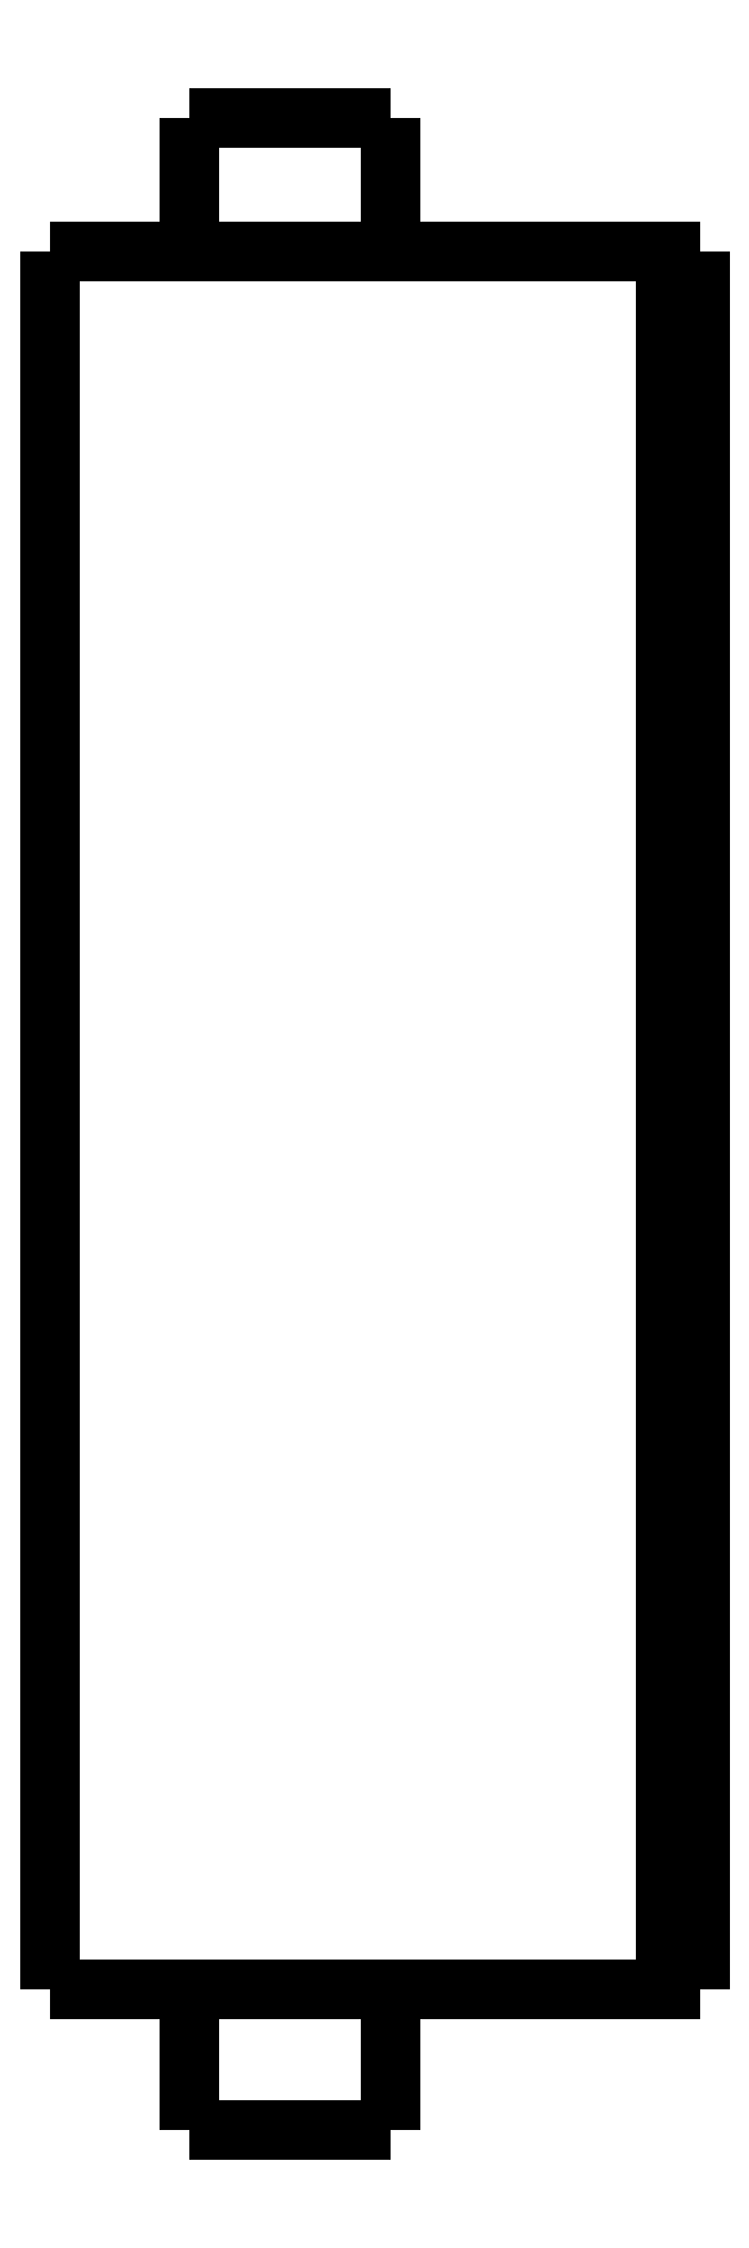
<metadata>
{"format":"dxf","ext":"dxf","renderer":"ezdxf+matplotlib","layout":"modelspace","background":"white","min_lineweight":24,"dpi":150}
</metadata>
<code>
0
SECTION
2
ENTITIES
0
LWPOLYLINE
8
0
90
51
70
0
10
0
20
54.9
10
0
20
53.88
10
0
20
52.87
10
0
20
51.85
10
0
20
50.84
10
0
20
49.82
10
0
20
48.8
10
0
20
47.79
10
0
20
46.77
10
0
20
45.76
10
0
20
44.74
10
0
20
43.72
10
0
20
42.71
10
0
20
41.69
10
0
20
40.68
10
0
20
39.66
10
0
20
38.64
10
0
20
37.63
10
0
20
36.61
10
0
20
35.6
10
0
20
34.58
10
0
20
33.56
10
0
20
32.55
10
0
20
31.53
10
0
20
30.52
10
0
20
29.5
10
0
20
28.48
10
0
20
27.47
10
0
20
26.45
10
0
20
25.44
10
0
20
24.42
10
0
20
23.4
10
0
20
22.39
10
0
20
21.37
10
0
20
20.36
10
0
20
19.34
10
0
20
18.32
10
0
20
17.31
10
0
20
16.29
10
0
20
15.28
10
0
20
14.26
10
0
20
13.24
10
0
20
12.23
10
0
20
11.21
10
0
20
10.2
10
0
20
9.18
10
0
20
8.164
10
0
20
7.148
10
0
20
6.132
10
0
20
5.116
10
0
20
4.1
0
LWPOLYLINE
8
0
90
51
70
0
10
4.05
20
4.1
10
4.05
20
4.018
10
4.05
20
3.936
10
4.05
20
3.854
10
4.05
20
3.772
10
4.05
20
3.69
10
4.05
20
3.608
10
4.05
20
3.526
10
4.05
20
3.444
10
4.05
20
3.362
10
4.05
20
3.28
10
4.05
20
3.198
10
4.05
20
3.116
10
4.05
20
3.034
10
4.05
20
2.952
10
4.05
20
2.87
10
4.05
20
2.788
10
4.05
20
2.706
10
4.05
20
2.624
10
4.05
20
2.542
10
4.05
20
2.46
10
4.05
20
2.378
10
4.05
20
2.296
10
4.05
20
2.214
10
4.05
20
2.132
10
4.05
20
2.05
10
4.05
20
1.968
10
4.05
20
1.886
10
4.05
20
1.804
10
4.05
20
1.722
10
4.05
20
1.64
10
4.05
20
1.558
10
4.05
20
1.476
10
4.05
20
1.394
10
4.05
20
1.312
10
4.05
20
1.23
10
4.05
20
1.148
10
4.05
20
1.066
10
4.05
20
0.984
10
4.05
20
0.902
10
4.05
20
0.82
10
4.05
20
0.738
10
4.05
20
0.656
10
4.05
20
0.574
10
4.05
20
0.492
10
4.05
20
0.41
10
4.05
20
0.328
10
4.05
20
0.246
10
4.05
20
0.164
10
4.05
20
0.082
10
4.05
20
0
0
LWPOLYLINE
8
0
90
51
70
0
10
9.95
20
4.1
10
9.95
20
4.018
10
9.95
20
3.936
10
9.95
20
3.854
10
9.95
20
3.772
10
9.95
20
3.69
10
9.95
20
3.608
10
9.95
20
3.526
10
9.95
20
3.444
10
9.95
20
3.362
10
9.95
20
3.28
10
9.95
20
3.198
10
9.95
20
3.116
10
9.95
20
3.034
10
9.95
20
2.952
10
9.95
20
2.87
10
9.95
20
2.788
10
9.95
20
2.706
10
9.95
20
2.624
10
9.95
20
2.542
10
9.95
20
2.46
10
9.95
20
2.378
10
9.95
20
2.296
10
9.95
20
2.214
10
9.95
20
2.132
10
9.95
20
2.05
10
9.95
20
1.968
10
9.95
20
1.886
10
9.95
20
1.804
10
9.95
20
1.722
10
9.95
20
1.64
10
9.95
20
1.558
10
9.95
20
1.476
10
9.95
20
1.394
10
9.95
20
1.312
10
9.95
20
1.23
10
9.95
20
1.148
10
9.95
20
1.066
10
9.95
20
0.984
10
9.95
20
0.902
10
9.95
20
0.82
10
9.95
20
0.738
10
9.95
20
0.656
10
9.95
20
0.574
10
9.95
20
0.492
10
9.95
20
0.41
10
9.95
20
0.328
10
9.95
20
0.246
10
9.95
20
0.164
10
9.95
20
0.082
10
9.95
20
0
0
LWPOLYLINE
8
0
90
51
70
0
10
4.05
20
58.8
10
4.05
20
58.72
10
4.05
20
58.64
10
4.05
20
58.57
10
4.05
20
58.49
10
4.05
20
58.41
10
4.05
20
58.33
10
4.05
20
58.25
10
4.05
20
58.18
10
4.05
20
58.1
10
4.05
20
58.02
10
4.05
20
57.94
10
4.05
20
57.86
10
4.05
20
57.79
10
4.05
20
57.71
10
4.05
20
57.63
10
4.05
20
57.55
10
4.05
20
57.47
10
4.05
20
57.4
10
4.05
20
57.32
10
4.05
20
57.24
10
4.05
20
57.16
10
4.05
20
57.08
10
4.05
20
57.01
10
4.05
20
56.93
10
4.05
20
56.85
10
4.05
20
56.77
10
4.05
20
56.69
10
4.05
20
56.62
10
4.05
20
56.54
10
4.05
20
56.46
10
4.05
20
56.38
10
4.05
20
56.3
10
4.05
20
56.23
10
4.05
20
56.15
10
4.05
20
56.07
10
4.05
20
55.99
10
4.05
20
55.91
10
4.05
20
55.84
10
4.05
20
55.76
10
4.05
20
55.68
10
4.05
20
55.6
10
4.05
20
55.52
10
4.05
20
55.45
10
4.05
20
55.37
10
4.05
20
55.29
10
4.05
20
55.21
10
4.05
20
55.13
10
4.05
20
55.06
10
4.05
20
54.98
10
4.05
20
54.9
0
LWPOLYLINE
8
0
90
51
70
0
10
9.95
20
58.8
10
9.95
20
58.72
10
9.95
20
58.64
10
9.95
20
58.57
10
9.95
20
58.49
10
9.95
20
58.41
10
9.95
20
58.33
10
9.95
20
58.25
10
9.95
20
58.18
10
9.95
20
58.1
10
9.95
20
58.02
10
9.95
20
57.94
10
9.95
20
57.86
10
9.95
20
57.79
10
9.95
20
57.71
10
9.95
20
57.63
10
9.95
20
57.55
10
9.95
20
57.47
10
9.95
20
57.4
10
9.95
20
57.32
10
9.95
20
57.24
10
9.95
20
57.16
10
9.95
20
57.08
10
9.95
20
57.01
10
9.95
20
56.93
10
9.95
20
56.85
10
9.95
20
56.77
10
9.95
20
56.69
10
9.95
20
56.62
10
9.95
20
56.54
10
9.95
20
56.46
10
9.95
20
56.38
10
9.95
20
56.3
10
9.95
20
56.23
10
9.95
20
56.15
10
9.95
20
56.07
10
9.95
20
55.99
10
9.95
20
55.91
10
9.95
20
55.84
10
9.95
20
55.76
10
9.95
20
55.68
10
9.95
20
55.6
10
9.95
20
55.52
10
9.95
20
55.45
10
9.95
20
55.37
10
9.95
20
55.29
10
9.95
20
55.21
10
9.95
20
55.13
10
9.95
20
55.06
10
9.95
20
54.98
10
9.95
20
54.9
0
LWPOLYLINE
8
0
90
51
70
0
10
0
20
54.9
10
0.03748
20
54.9
10
0.07495
20
54.9
10
0.1124
20
54.9
10
0.1814
20
54.9
10
0.2924
20
54.9
10
0.4034
20
54.9
10
0.5144
20
54.9
10
0.6848
20
54.9
10
0.8651
20
54.9
10
1.045
20
54.9
10
1.243
20
54.9
10
1.486
20
54.9
10
1.729
20
54.9
10
1.971
20
54.9
10
2.252
20
54.9
10
2.548
20
54.9
10
2.844
20
54.9
10
3.145
20
54.9
10
3.483
20
54.9
10
3.82
20
54.9
10
4.158
20
54.9
10
4.512
20
54.9
10
4.878
20
54.9
10
5.245
20
54.9
10
5.611
20
54.9
10
5.993
20
54.9
10
6.374
20
54.9
10
6.755
20
54.9
10
7.137
20
54.9
10
7.518
20
54.9
10
7.9
20
54.9
10
8.281
20
54.9
10
8.651
20
54.9
10
9.018
20
54.9
10
9.385
20
54.9
10
9.745
20
54.9
10
10.08
20
54.9
10
10.42
20
54.9
10
10.76
20
54.9
10
11.07
20
54.9
10
11.37
20
54.9
10
11.67
20
54.9
10
11.96
20
54.9
10
12.2
20
54.9
10
12.45
20
54.9
10
12.69
20
54.9
10
12.9
20
54.9
10
13.08
20
54.9
10
13.27
20
54.9
10
13.45
20
54.9
0
LWPOLYLINE
8
0
90
51
70
0
10
0
20
4.1
10
0.03748
20
4.1
10
0.07495
20
4.1
10
0.1124
20
4.1
10
0.1814
20
4.1
10
0.2924
20
4.1
10
0.4034
20
4.1
10
0.5144
20
4.1
10
0.6848
20
4.1
10
0.8651
20
4.1
10
1.045
20
4.1
10
1.243
20
4.1
10
1.486
20
4.1
10
1.729
20
4.1
10
1.971
20
4.1
10
2.252
20
4.1
10
2.548
20
4.1
10
2.844
20
4.1
10
3.145
20
4.1
10
3.483
20
4.1
10
3.82
20
4.1
10
4.158
20
4.1
10
4.512
20
4.1
10
4.878
20
4.1
10
5.245
20
4.1
10
5.611
20
4.1
10
5.993
20
4.1
10
6.374
20
4.1
10
6.755
20
4.1
10
7.137
20
4.1
10
7.518
20
4.1
10
7.9
20
4.1
10
8.281
20
4.1
10
8.651
20
4.1
10
9.018
20
4.1
10
9.385
20
4.1
10
9.745
20
4.1
10
10.08
20
4.1
10
10.42
20
4.1
10
10.76
20
4.1
10
11.07
20
4.1
10
11.37
20
4.1
10
11.67
20
4.1
10
11.96
20
4.1
10
12.2
20
4.1
10
12.45
20
4.1
10
12.69
20
4.1
10
12.9
20
4.1
10
13.08
20
4.1
10
13.27
20
4.1
10
13.45
20
4.1
0
LWPOLYLINE
8
0
90
51
70
0
10
19
20
54.9
10
19
20
53.88
10
19
20
52.87
10
19
20
51.85
10
19
20
50.84
10
19
20
49.82
10
19
20
48.8
10
19
20
47.79
10
19
20
46.77
10
19
20
45.76
10
19
20
44.74
10
19
20
43.72
10
19
20
42.71
10
19
20
41.69
10
19
20
40.68
10
19
20
39.66
10
19
20
38.64
10
19
20
37.63
10
19
20
36.61
10
19
20
35.6
10
19
20
34.58
10
19
20
33.56
10
19
20
32.55
10
19
20
31.53
10
19
20
30.52
10
19
20
29.5
10
19
20
28.48
10
19
20
27.47
10
19
20
26.45
10
19
20
25.44
10
19
20
24.42
10
19
20
23.4
10
19
20
22.39
10
19
20
21.37
10
19
20
20.36
10
19
20
19.34
10
19
20
18.32
10
19
20
17.31
10
19
20
16.29
10
19
20
15.28
10
19
20
14.26
10
19
20
13.24
10
19
20
12.23
10
19
20
11.21
10
19
20
10.2
10
19
20
9.18
10
19
20
8.164
10
19
20
7.148
10
19
20
6.132
10
19
20
5.116
10
19
20
4.1
0
LWPOLYLINE
8
0
90
51
70
0
10
15.29
20
4.1
10
15.35
20
4.1
10
15.4
20
4.1
10
15.45
20
4.1
10
15.51
20
4.1
10
15.56
20
4.1
10
15.62
20
4.1
10
15.67
20
4.1
10
15.72
20
4.1
10
15.78
20
4.1
10
15.83
20
4.1
10
15.89
20
4.1
10
15.94
20
4.1
10
16
20
4.1
10
16.05
20
4.1
10
16.1
20
4.1
10
16.16
20
4.1
10
16.21
20
4.1
10
16.27
20
4.1
10
16.32
20
4.1
10
16.37
20
4.1
10
16.43
20
4.1
10
16.48
20
4.1
10
16.54
20
4.1
10
16.59
20
4.1
10
16.65
20
4.1
10
16.7
20
4.1
10
16.75
20
4.1
10
16.81
20
4.1
10
16.86
20
4.1
10
16.92
20
4.1
10
16.97
20
4.1
10
17.02
20
4.1
10
17.08
20
4.1
10
17.13
20
4.1
10
17.19
20
4.1
10
17.24
20
4.1
10
17.3
20
4.1
10
17.35
20
4.1
10
17.4
20
4.1
10
17.46
20
4.1
10
17.51
20
4.1
10
17.57
20
4.1
10
17.62
20
4.1
10
17.67
20
4.1
10
17.73
20
4.1
10
17.78
20
4.1
10
17.84
20
4.1
10
17.89
20
4.1
10
17.95
20
4.1
10
18
20
4.1
0
LWPOLYLINE
8
0
90
51
70
0
10
18
20
4.1
10
18
20
5.116
10
18
20
6.132
10
18
20
7.148
10
18
20
8.164
10
18
20
9.18
10
18
20
10.2
10
18
20
11.21
10
18
20
12.23
10
18
20
13.24
10
18
20
14.26
10
18
20
15.28
10
18
20
16.29
10
18
20
17.31
10
18
20
18.32
10
18
20
19.34
10
18
20
20.36
10
18
20
21.37
10
18
20
22.39
10
18
20
23.4
10
18
20
24.42
10
18
20
25.44
10
18
20
26.45
10
18
20
27.47
10
18
20
28.48
10
18
20
29.5
10
18
20
30.52
10
18
20
31.53
10
18
20
32.55
10
18
20
33.56
10
18
20
34.58
10
18
20
35.6
10
18
20
36.61
10
18
20
37.63
10
18
20
38.64
10
18
20
39.66
10
18
20
40.68
10
18
20
41.69
10
18
20
42.71
10
18
20
43.72
10
18
20
44.74
10
18
20
45.76
10
18
20
46.77
10
18
20
47.79
10
18
20
48.8
10
18
20
49.82
10
18
20
50.84
10
18
20
51.85
10
18
20
52.87
10
18
20
53.88
10
18
20
54.9
0
LWPOLYLINE
8
0
90
51
70
0
10
15.29
20
54.9
10
15.35
20
54.9
10
15.4
20
54.9
10
15.45
20
54.9
10
15.51
20
54.9
10
15.56
20
54.9
10
15.62
20
54.9
10
15.67
20
54.9
10
15.72
20
54.9
10
15.78
20
54.9
10
15.83
20
54.9
10
15.89
20
54.9
10
15.94
20
54.9
10
16
20
54.9
10
16.05
20
54.9
10
16.1
20
54.9
10
16.16
20
54.9
10
16.21
20
54.9
10
16.27
20
54.9
10
16.32
20
54.9
10
16.37
20
54.9
10
16.43
20
54.9
10
16.48
20
54.9
10
16.54
20
54.9
10
16.59
20
54.9
10
16.65
20
54.9
10
16.7
20
54.9
10
16.75
20
54.9
10
16.81
20
54.9
10
16.86
20
54.9
10
16.92
20
54.9
10
16.97
20
54.9
10
17.02
20
54.9
10
17.08
20
54.9
10
17.13
20
54.9
10
17.19
20
54.9
10
17.24
20
54.9
10
17.3
20
54.9
10
17.35
20
54.9
10
17.4
20
54.9
10
17.46
20
54.9
10
17.51
20
54.9
10
17.57
20
54.9
10
17.62
20
54.9
10
17.67
20
54.9
10
17.73
20
54.9
10
17.78
20
54.9
10
17.84
20
54.9
10
17.89
20
54.9
10
17.95
20
54.9
10
18
20
54.9
0
LWPOLYLINE
8
0
90
51
70
0
10
13.45
20
54.9
10
13.47
20
54.9
10
13.49
20
54.9
10
13.51
20
54.9
10
13.53
20
54.9
10
13.55
20
54.9
10
13.58
20
54.9
10
13.6
20
54.9
10
13.63
20
54.9
10
13.65
20
54.9
10
13.68
20
54.9
10
13.71
20
54.9
10
13.74
20
54.9
10
13.77
20
54.9
10
13.8
20
54.9
10
13.83
20
54.9
10
13.86
20
54.9
10
13.9
20
54.9
10
13.93
20
54.9
10
13.96
20
54.9
10
14
20
54.9
10
14.04
20
54.9
10
14.07
20
54.9
10
14.11
20
54.9
10
14.15
20
54.9
10
14.19
20
54.9
10
14.23
20
54.9
10
14.27
20
54.9
10
14.31
20
54.9
10
14.35
20
54.9
10
14.39
20
54.9
10
14.43
20
54.9
10
14.47
20
54.9
10
14.52
20
54.9
10
14.56
20
54.9
10
14.6
20
54.9
10
14.65
20
54.9
10
14.69
20
54.9
10
14.74
20
54.9
10
14.78
20
54.9
10
14.83
20
54.9
10
14.87
20
54.9
10
14.92
20
54.9
10
14.97
20
54.9
10
15.01
20
54.9
10
15.06
20
54.9
10
15.1
20
54.9
10
15.15
20
54.9
10
15.2
20
54.9
10
15.24
20
54.9
10
15.29
20
54.9
0
LWPOLYLINE
8
0
90
51
70
0
10
18
20
54.9
10
18.02
20
54.9
10
18.04
20
54.9
10
18.06
20
54.9
10
18.08
20
54.9
10
18.1
20
54.9
10
18.12
20
54.9
10
18.14
20
54.9
10
18.16
20
54.9
10
18.18
20
54.9
10
18.2
20
54.9
10
18.22
20
54.9
10
18.24
20
54.9
10
18.26
20
54.9
10
18.28
20
54.9
10
18.3
20
54.9
10
18.32
20
54.9
10
18.34
20
54.9
10
18.36
20
54.9
10
18.38
20
54.9
10
18.4
20
54.9
10
18.42
20
54.9
10
18.44
20
54.9
10
18.46
20
54.9
10
18.48
20
54.9
10
18.5
20
54.9
10
18.52
20
54.9
10
18.54
20
54.9
10
18.56
20
54.9
10
18.58
20
54.9
10
18.6
20
54.9
10
18.62
20
54.9
10
18.64
20
54.9
10
18.66
20
54.9
10
18.68
20
54.9
10
18.7
20
54.9
10
18.72
20
54.9
10
18.74
20
54.9
10
18.76
20
54.9
10
18.78
20
54.9
10
18.8
20
54.9
10
18.82
20
54.9
10
18.84
20
54.9
10
18.86
20
54.9
10
18.88
20
54.9
10
18.9
20
54.9
10
18.92
20
54.9
10
18.94
20
54.9
10
18.96
20
54.9
10
18.98
20
54.9
10
19
20
54.9
0
LWPOLYLINE
8
0
90
51
70
0
10
19
20
4.1
10
18.98
20
4.1
10
18.96
20
4.1
10
18.94
20
4.1
10
18.92
20
4.1
10
18.9
20
4.1
10
18.88
20
4.1
10
18.86
20
4.1
10
18.84
20
4.1
10
18.82
20
4.1
10
18.8
20
4.1
10
18.78
20
4.1
10
18.76
20
4.1
10
18.74
20
4.1
10
18.72
20
4.1
10
18.7
20
4.1
10
18.68
20
4.1
10
18.66
20
4.1
10
18.64
20
4.1
10
18.62
20
4.1
10
18.6
20
4.1
10
18.58
20
4.1
10
18.56
20
4.1
10
18.54
20
4.1
10
18.52
20
4.1
10
18.5
20
4.1
10
18.48
20
4.1
10
18.46
20
4.1
10
18.44
20
4.1
10
18.42
20
4.1
10
18.4
20
4.1
10
18.38
20
4.1
10
18.36
20
4.1
10
18.34
20
4.1
10
18.32
20
4.1
10
18.3
20
4.1
10
18.28
20
4.1
10
18.26
20
4.1
10
18.24
20
4.1
10
18.22
20
4.1
10
18.2
20
4.1
10
18.18
20
4.1
10
18.16
20
4.1
10
18.14
20
4.1
10
18.12
20
4.1
10
18.1
20
4.1
10
18.08
20
4.1
10
18.06
20
4.1
10
18.04
20
4.1
10
18.02
20
4.1
10
18
20
4.1
0
LWPOLYLINE
8
0
90
51
70
0
10
15.29
20
4.1
10
15.24
20
4.1
10
15.2
20
4.1
10
15.15
20
4.1
10
15.1
20
4.1
10
15.06
20
4.1
10
15.01
20
4.1
10
14.97
20
4.1
10
14.92
20
4.1
10
14.87
20
4.1
10
14.83
20
4.1
10
14.78
20
4.1
10
14.74
20
4.1
10
14.69
20
4.1
10
14.65
20
4.1
10
14.6
20
4.1
10
14.56
20
4.1
10
14.52
20
4.1
10
14.47
20
4.1
10
14.43
20
4.1
10
14.39
20
4.1
10
14.35
20
4.1
10
14.31
20
4.1
10
14.27
20
4.1
10
14.23
20
4.1
10
14.19
20
4.1
10
14.15
20
4.1
10
14.11
20
4.1
10
14.07
20
4.1
10
14.04
20
4.1
10
14
20
4.1
10
13.96
20
4.1
10
13.93
20
4.1
10
13.9
20
4.1
10
13.86
20
4.1
10
13.83
20
4.1
10
13.8
20
4.1
10
13.77
20
4.1
10
13.74
20
4.1
10
13.71
20
4.1
10
13.68
20
4.1
10
13.65
20
4.1
10
13.63
20
4.1
10
13.6
20
4.1
10
13.58
20
4.1
10
13.55
20
4.1
10
13.53
20
4.1
10
13.51
20
4.1
10
13.49
20
4.1
10
13.47
20
4.1
10
13.45
20
4.1
0
LWPOLYLINE
8
0
90
51
70
0
10
9.95
20
0
10
9.929
20
0
10
9.909
20
0
10
9.888
20
0
10
9.85
20
0
10
9.789
20
0
10
9.728
20
0
10
9.667
20
0
10
9.574
20
0
10
9.475
20
0
10
9.377
20
0
10
9.269
20
0
10
9.138
20
0
10
9.007
20
0
10
8.877
20
0
10
8.727
20
0
10
8.571
20
0
10
8.414
20
0
10
8.255
20
0
10
8.08
20
0
10
7.906
20
0
10
7.731
20
0
10
7.551
20
0
10
7.368
20
0
10
7.184
20
0
10
7
20
0
10
6.816
20
0
10
6.632
20
0
10
6.449
20
0
10
6.269
20
0
10
6.094
20
0
10
5.92
20
0
10
5.745
20
0
10
5.586
20
0
10
5.429
20
0
10
5.273
20
0
10
5.123
20
0
10
4.993
20
0
10
4.862
20
0
10
4.731
20
0
10
4.623
20
0
10
4.525
20
0
10
4.426
20
0
10
4.333
20
0
10
4.272
20
0
10
4.211
20
0
10
4.15
20
0
10
4.112
20
0
10
4.091
20
0
10
4.071
20
0
10
4.05
20
0
0
LWPOLYLINE
8
0
90
51
70
0
10
9.95
20
58.8
10
9.929
20
58.8
10
9.909
20
58.8
10
9.888
20
58.8
10
9.85
20
58.8
10
9.789
20
58.8
10
9.728
20
58.8
10
9.667
20
58.8
10
9.574
20
58.8
10
9.475
20
58.8
10
9.377
20
58.8
10
9.269
20
58.8
10
9.138
20
58.8
10
9.007
20
58.8
10
8.877
20
58.8
10
8.727
20
58.8
10
8.571
20
58.8
10
8.414
20
58.8
10
8.255
20
58.8
10
8.08
20
58.8
10
7.906
20
58.8
10
7.731
20
58.8
10
7.551
20
58.8
10
7.368
20
58.8
10
7.184
20
58.8
10
7
20
58.8
10
6.816
20
58.8
10
6.632
20
58.8
10
6.449
20
58.8
10
6.269
20
58.8
10
6.094
20
58.8
10
5.92
20
58.8
10
5.745
20
58.8
10
5.586
20
58.8
10
5.429
20
58.8
10
5.273
20
58.8
10
5.123
20
58.8
10
4.993
20
58.8
10
4.862
20
58.8
10
4.731
20
58.8
10
4.623
20
58.8
10
4.525
20
58.8
10
4.426
20
58.8
10
4.333
20
58.8
10
4.272
20
58.8
10
4.211
20
58.8
10
4.15
20
58.8
10
4.112
20
58.8
10
4.091
20
58.8
10
4.071
20
58.8
10
4.05
20
58.8
0
ENDSEC
0
EOF

</code>
